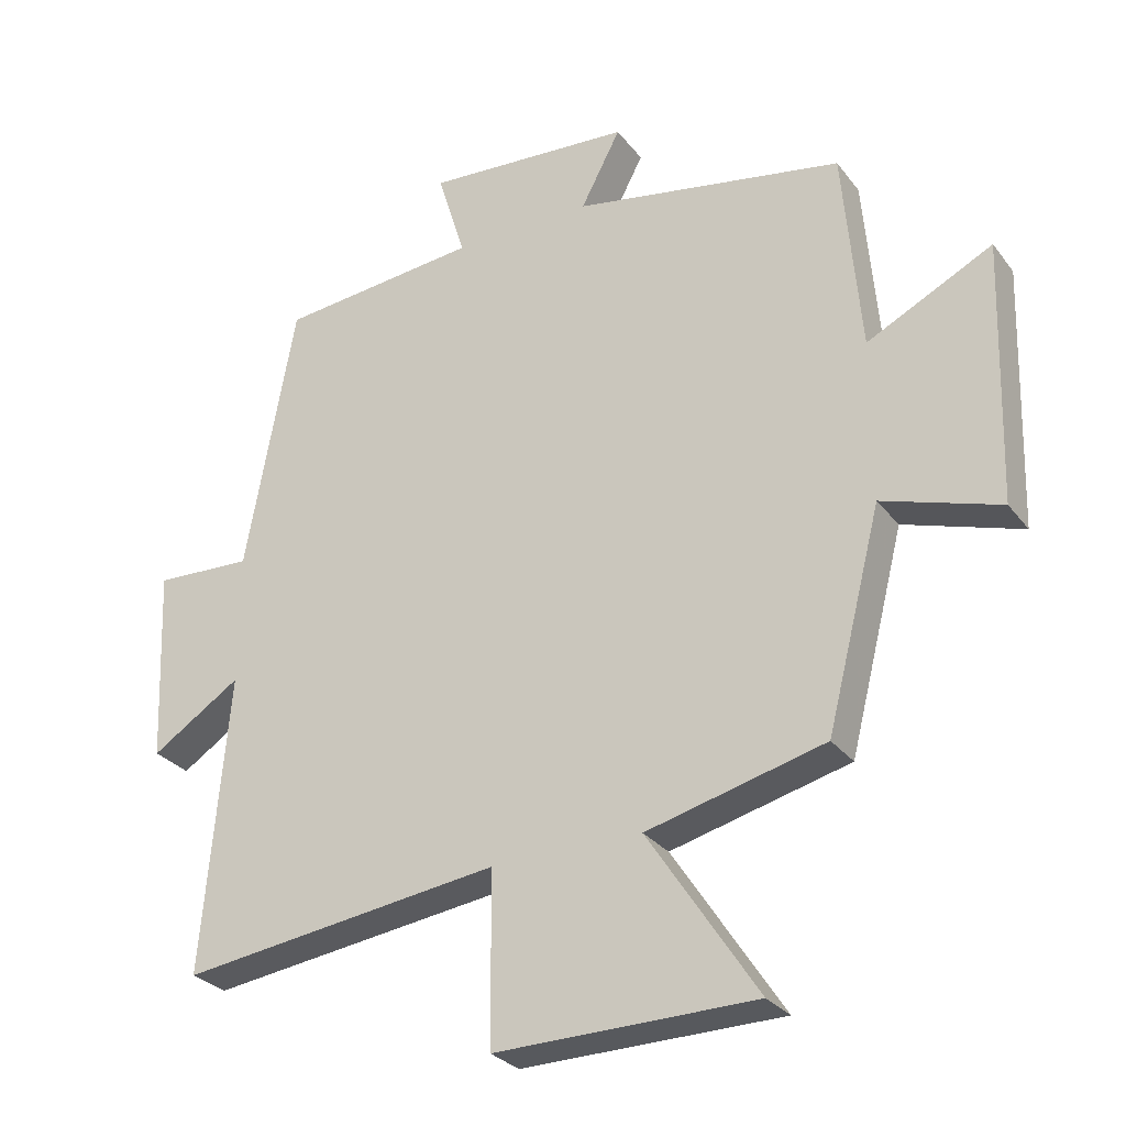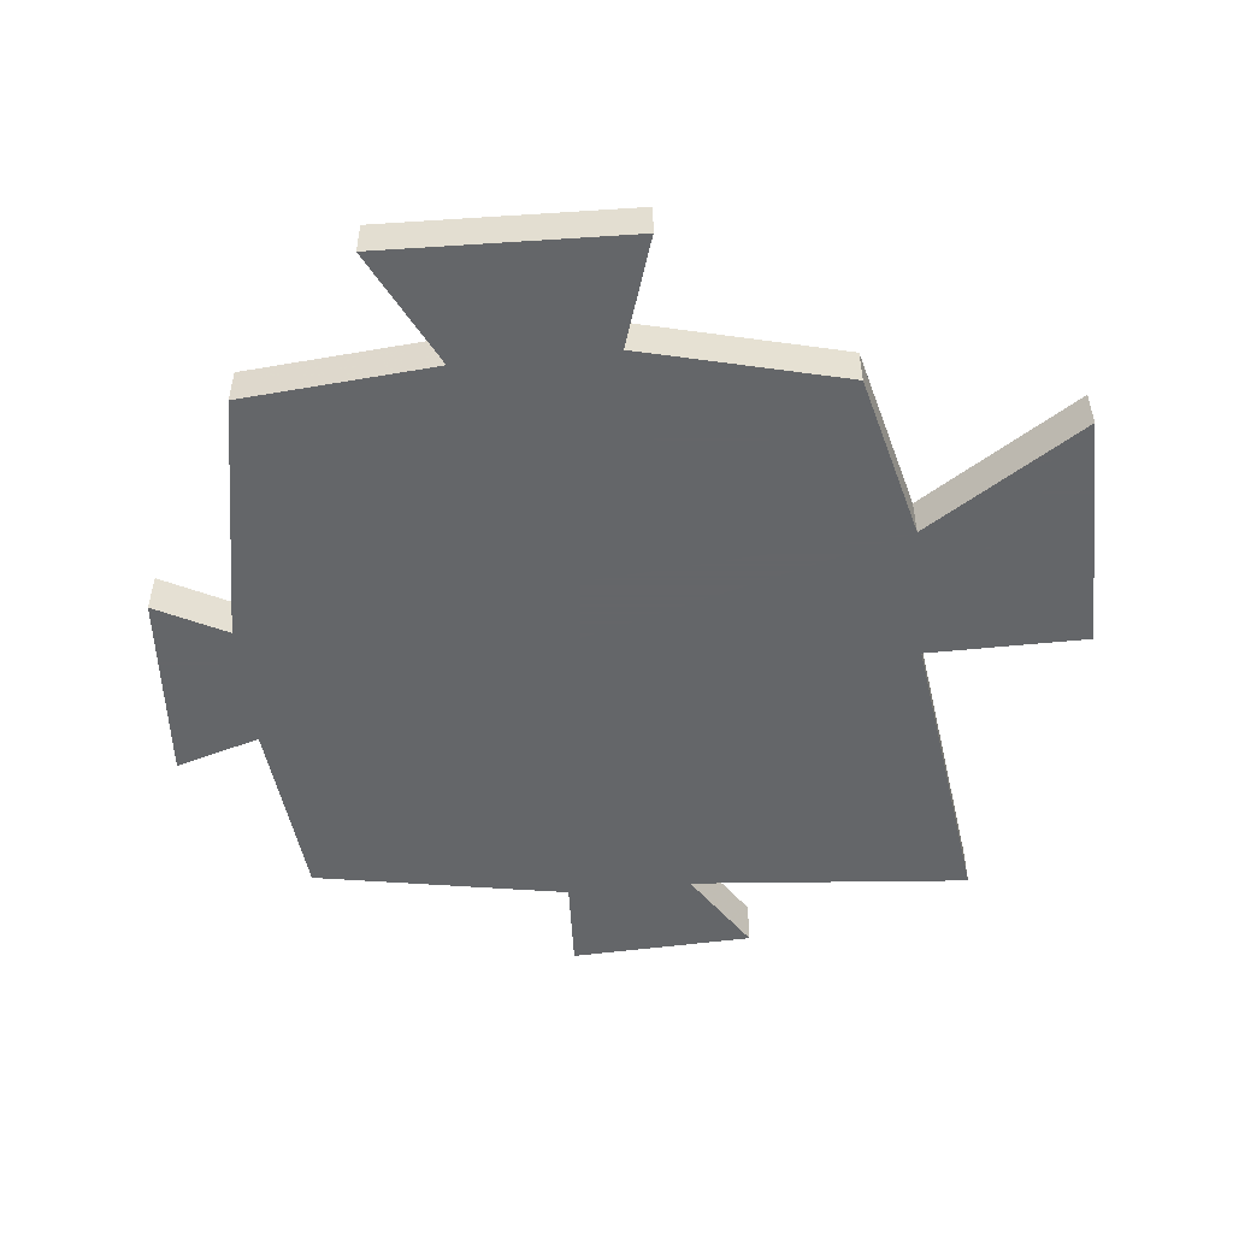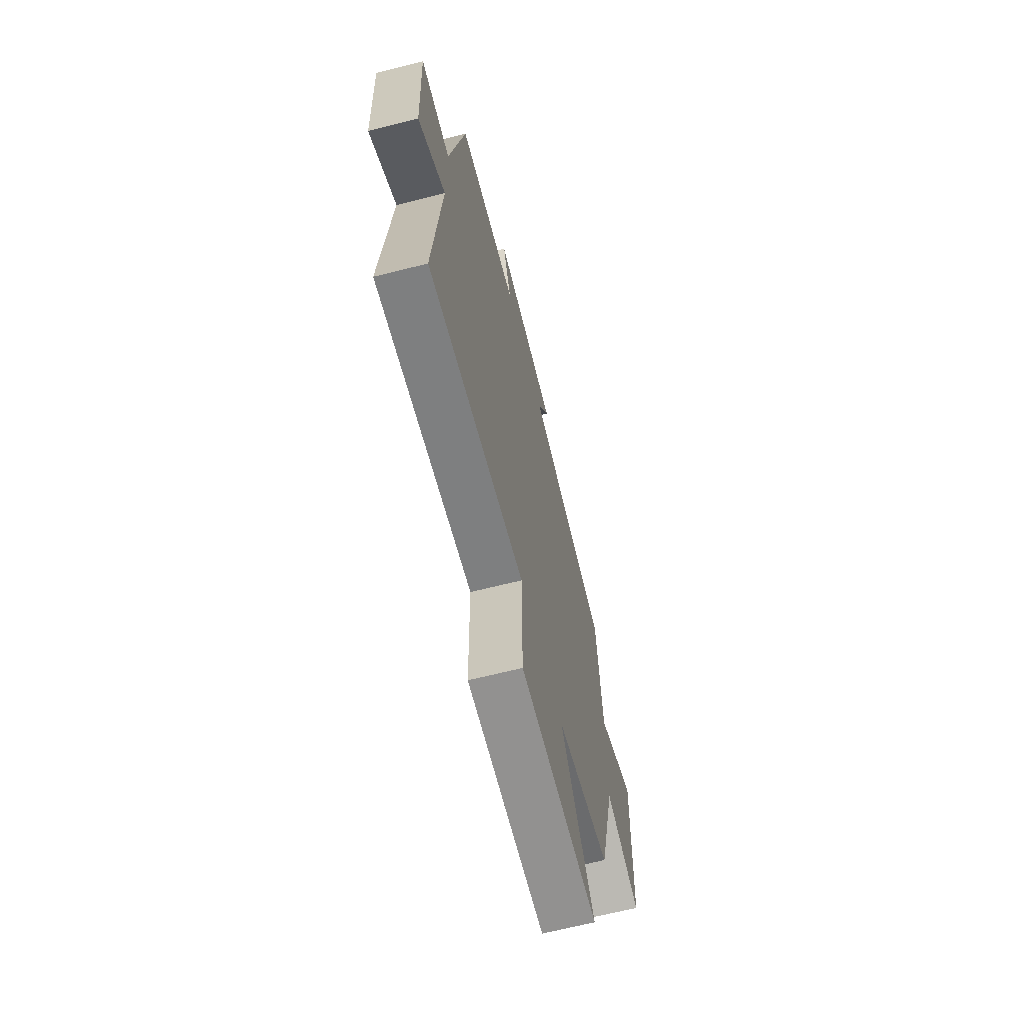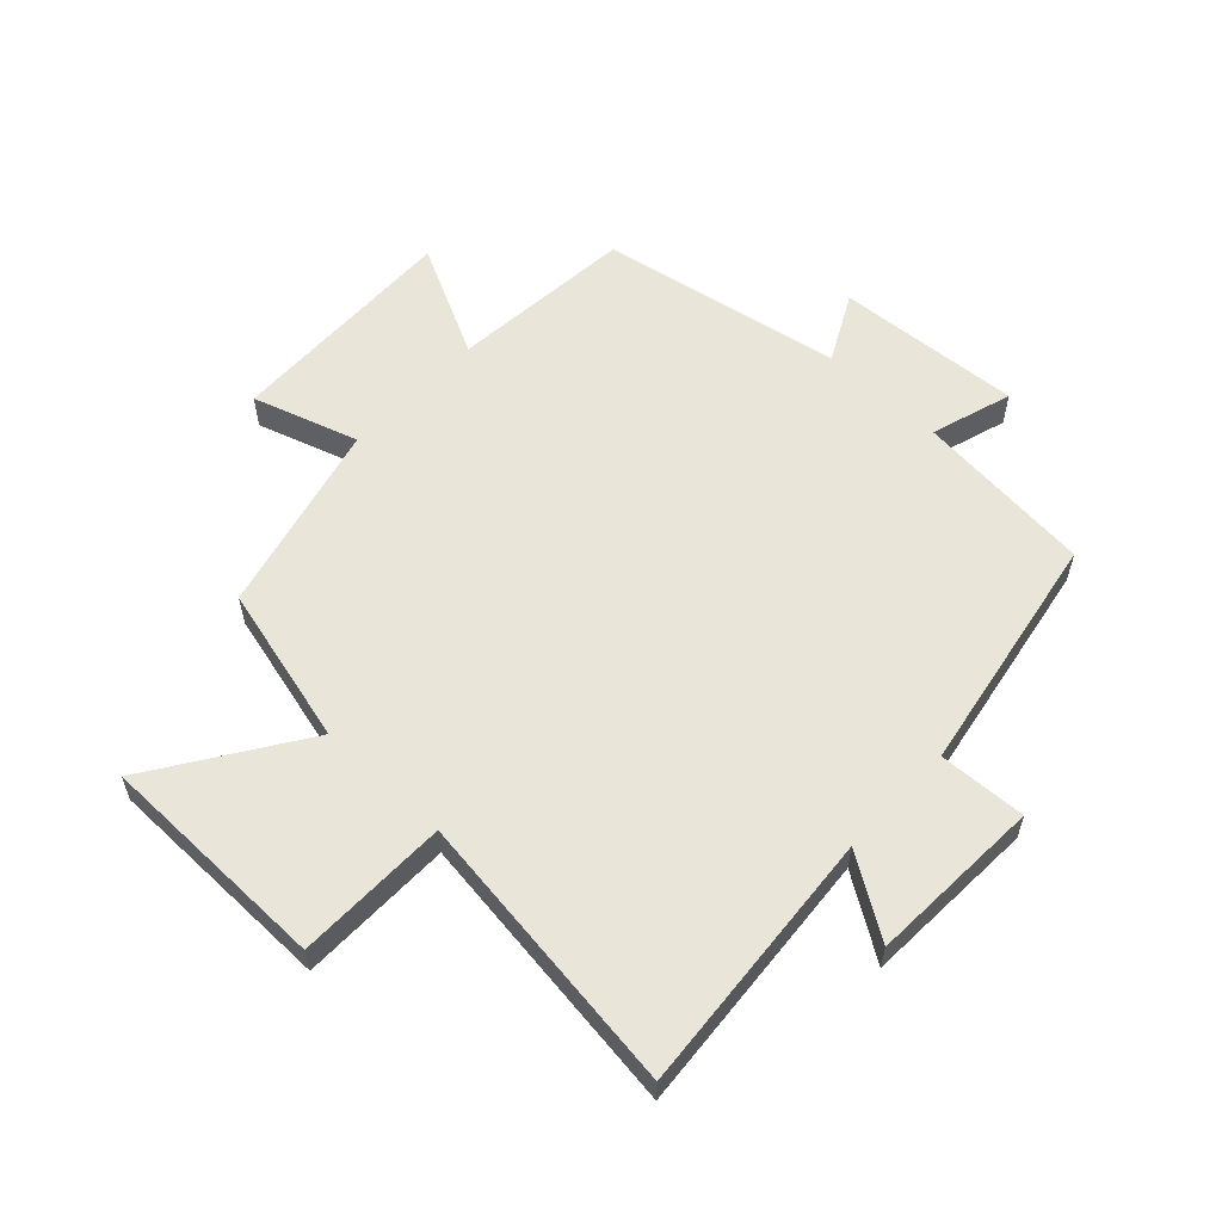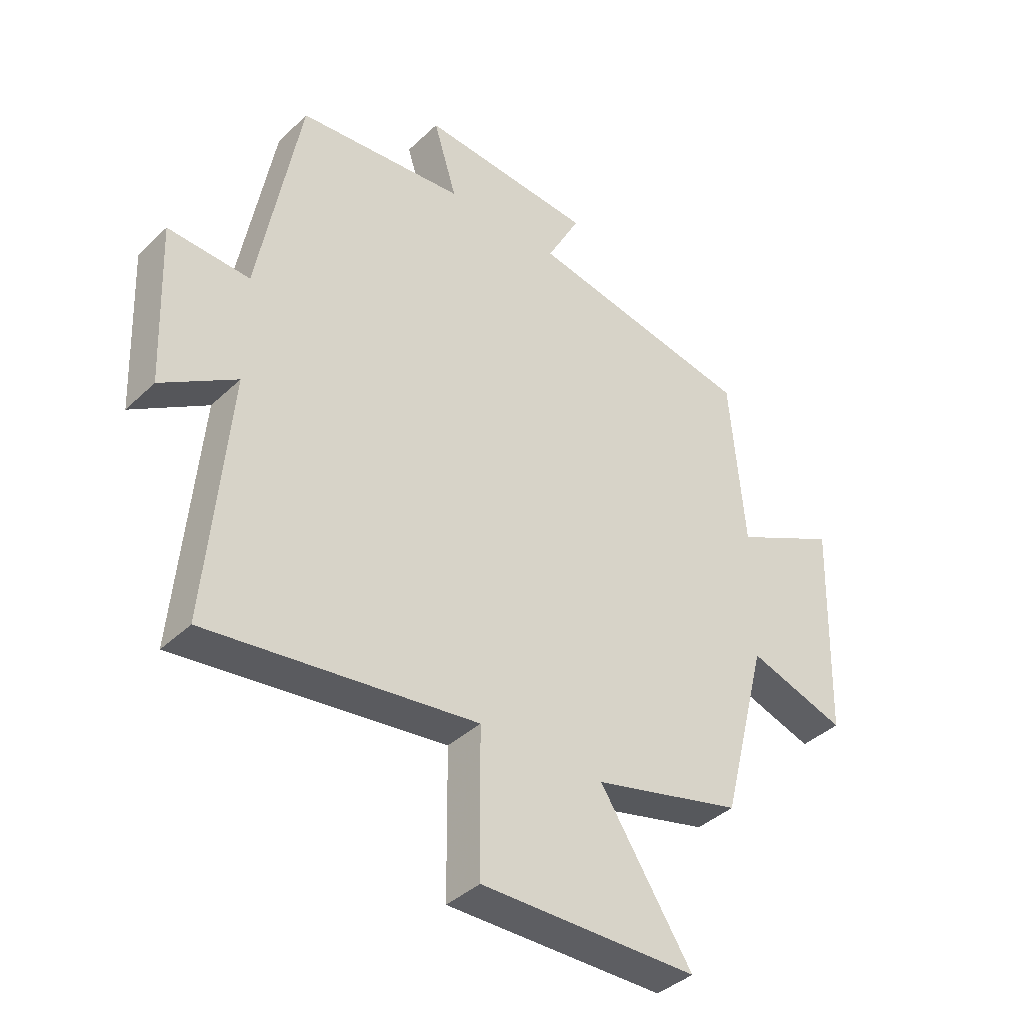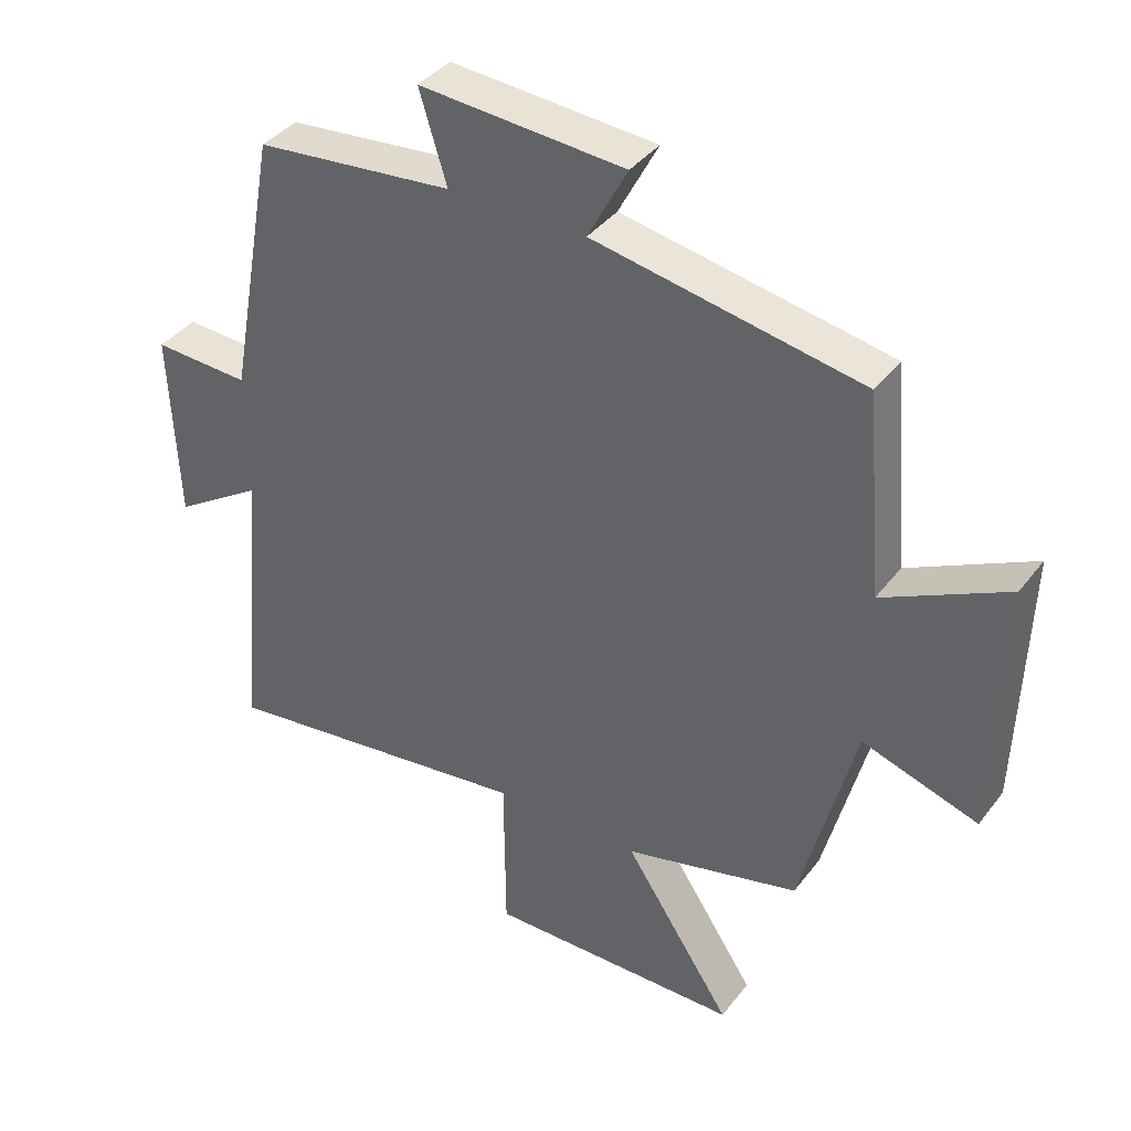
<metadata>
{"format":"obj","ext":"obj","renderer":"f3d","projection":"perspective","resolution":1024,"background":"white","views":[{"elev":-28.9,"azim":29.9,"up":"+Z"},{"elev":-51.7,"azim":95.8,"up":"+Y"},{"elev":-66.6,"azim":-75.8,"up":"+Z"},{"elev":58.2,"azim":-136.6,"up":"+Y"},{"elev":-39.4,"azim":-40.6,"up":"+Z"},{"elev":38.6,"azim":33.1,"up":"+Z"}]}
</metadata>
<code>
v 0.419 0.07 -0.434
v 0.156 0.07 -0.5
v 0.318 0.07 -0.747
v -0.064 0.07 -0.751
v -0.066 0.07 -0.5
v -0.538 0.07 -0.561
v -0.5 0.07 -0.123
v -0.632 0.07 -0.208
v -0.644 0.07 0.078
v -0.5 0.07 0.071
v -0.427 0.07 0.471
v -0.132 0.07 0.5
v -0.173 0.07 0.634
v 0.133 0.07 0.612
v 0.074 0.07 0.5
v 0.474 0.07 0.426
v 0.5 0.07 0.123
v 0.685 0.07 0.215
v 0.673 0.07 -0.173
v 0.5 0.07 -0.117
v 0.419 0 -0.434
v 0.156 0 -0.5
v 0.318 0 -0.747
v -0.064 0 -0.751
v -0.066 0 -0.5
v -0.538 0 -0.561
v -0.5 0 -0.123
v -0.632 0 -0.208
v -0.644 0 0.078
v -0.5 0 0.071
v -0.427 0 0.471
v -0.132 0 0.5
v -0.173 0 0.634
v 0.133 0 0.612
v 0.074 0 0.5
v 0.474 0 0.426
v 0.5 0 0.123
v 0.685 0 0.215
v 0.673 0 -0.173
v 0.5 0 -0.117
f 17 18 19 20
f 20 1 2
f 17 20 2
f 16 17 2
f 15 16 2
f 12 13 14 15
f 12 15 2
f 11 12 2
f 10 11 2
f 7 8 9 10
f 7 10 2 3
f 5 6 7
f 5 7 3
f 3 4 5
f 40 39 38 37
f 22 21 40
f 22 40 37
f 22 37 36
f 22 36 35
f 35 34 33 32
f 22 35 32
f 22 32 31
f 22 31 30
f 30 29 28 27
f 23 22 30 27
f 27 26 25
f 23 27 25
f 25 24 23
f 1 21 22 2
f 2 22 23 3
f 3 23 24 4
f 4 24 25 5
f 5 25 26 6
f 6 26 27 7
f 7 27 28 8
f 8 28 29 9
f 9 29 30 10
f 10 30 31 11
f 11 31 32 12
f 12 32 33 13
f 13 33 34 14
f 14 34 35 15
f 15 35 36 16
f 16 36 37 17
f 17 37 38 18
f 18 38 39 19
f 19 39 40 20
f 20 40 21 1

</code>
